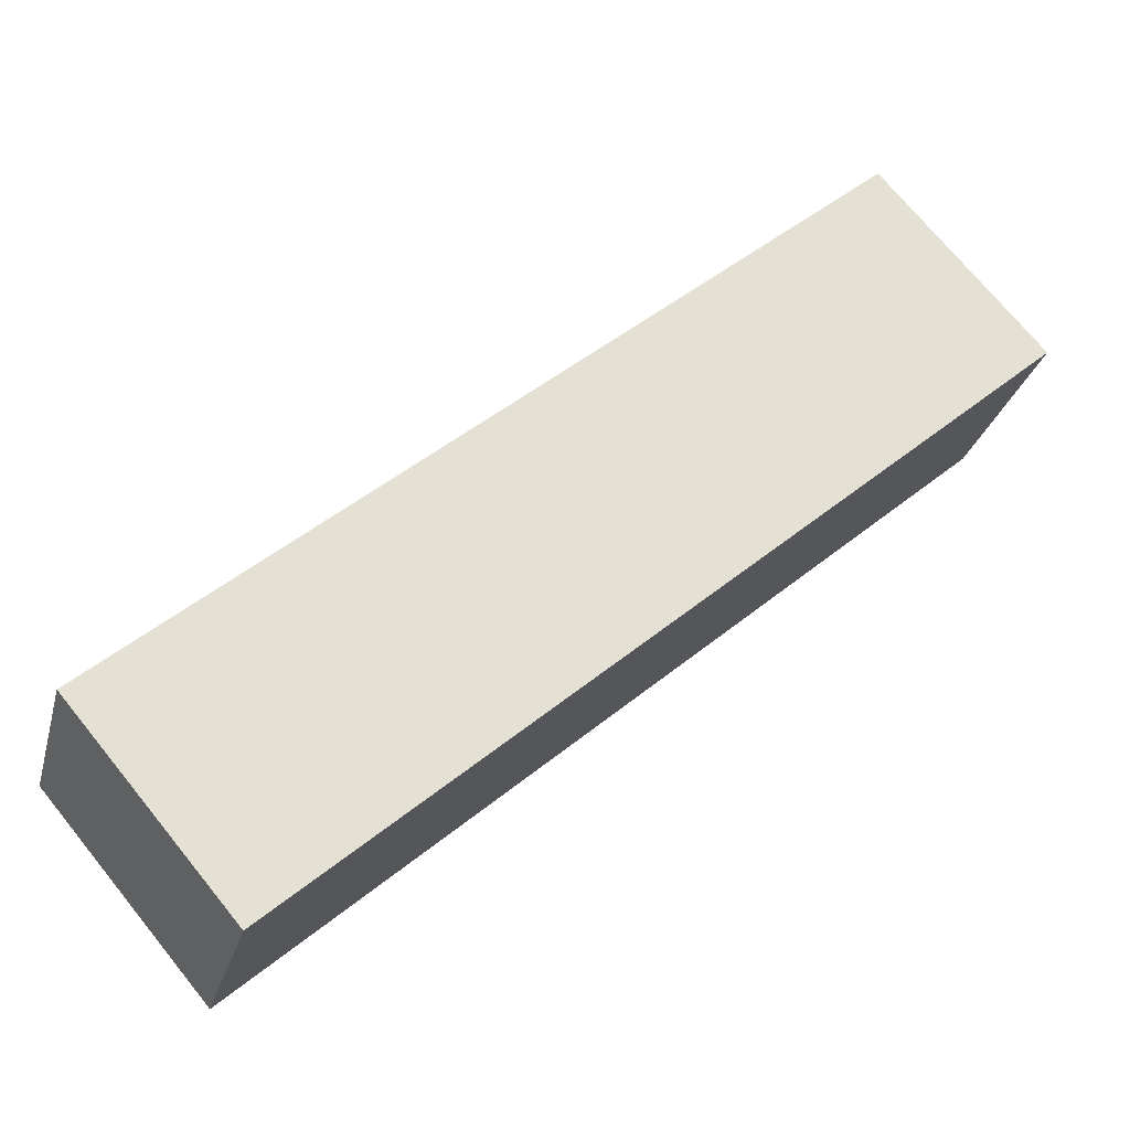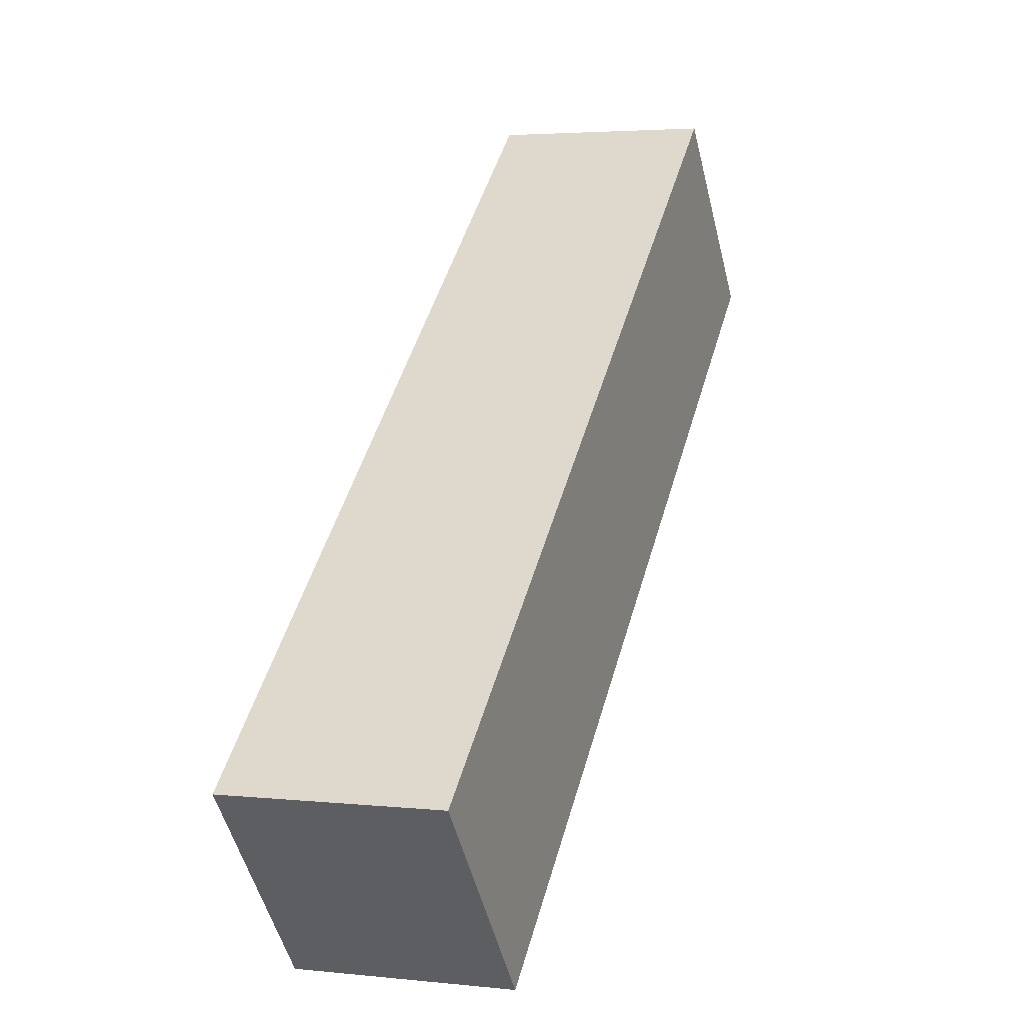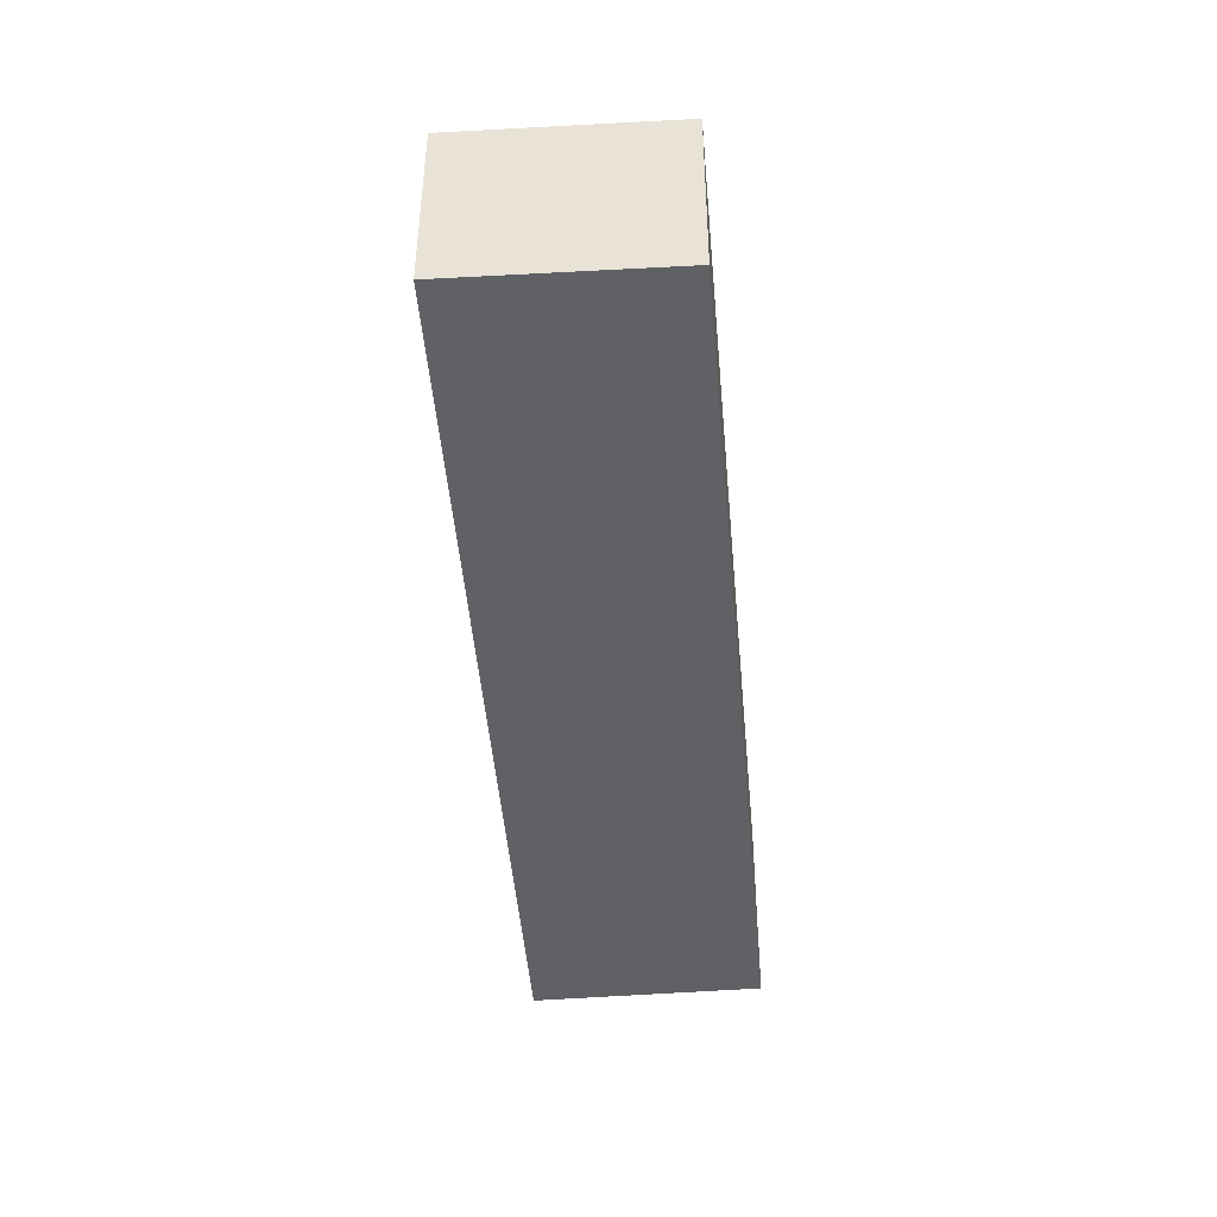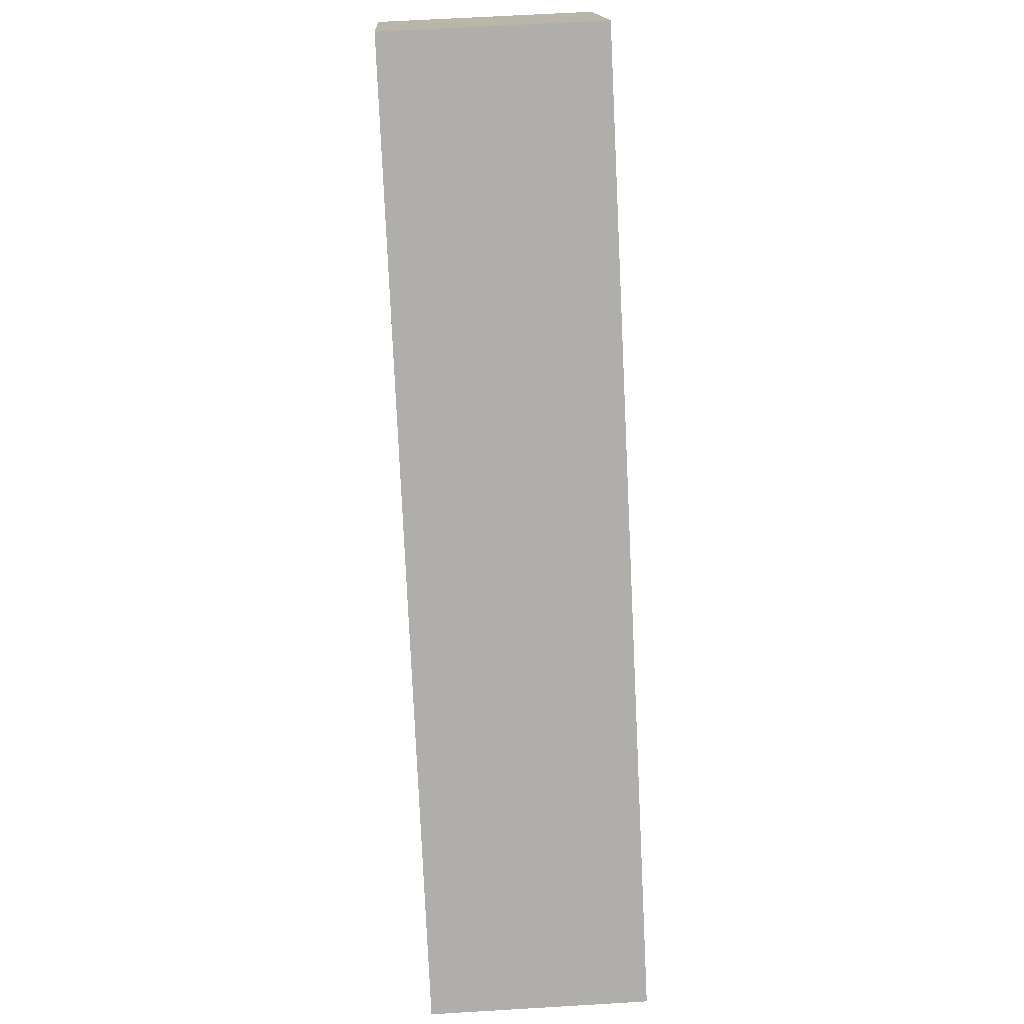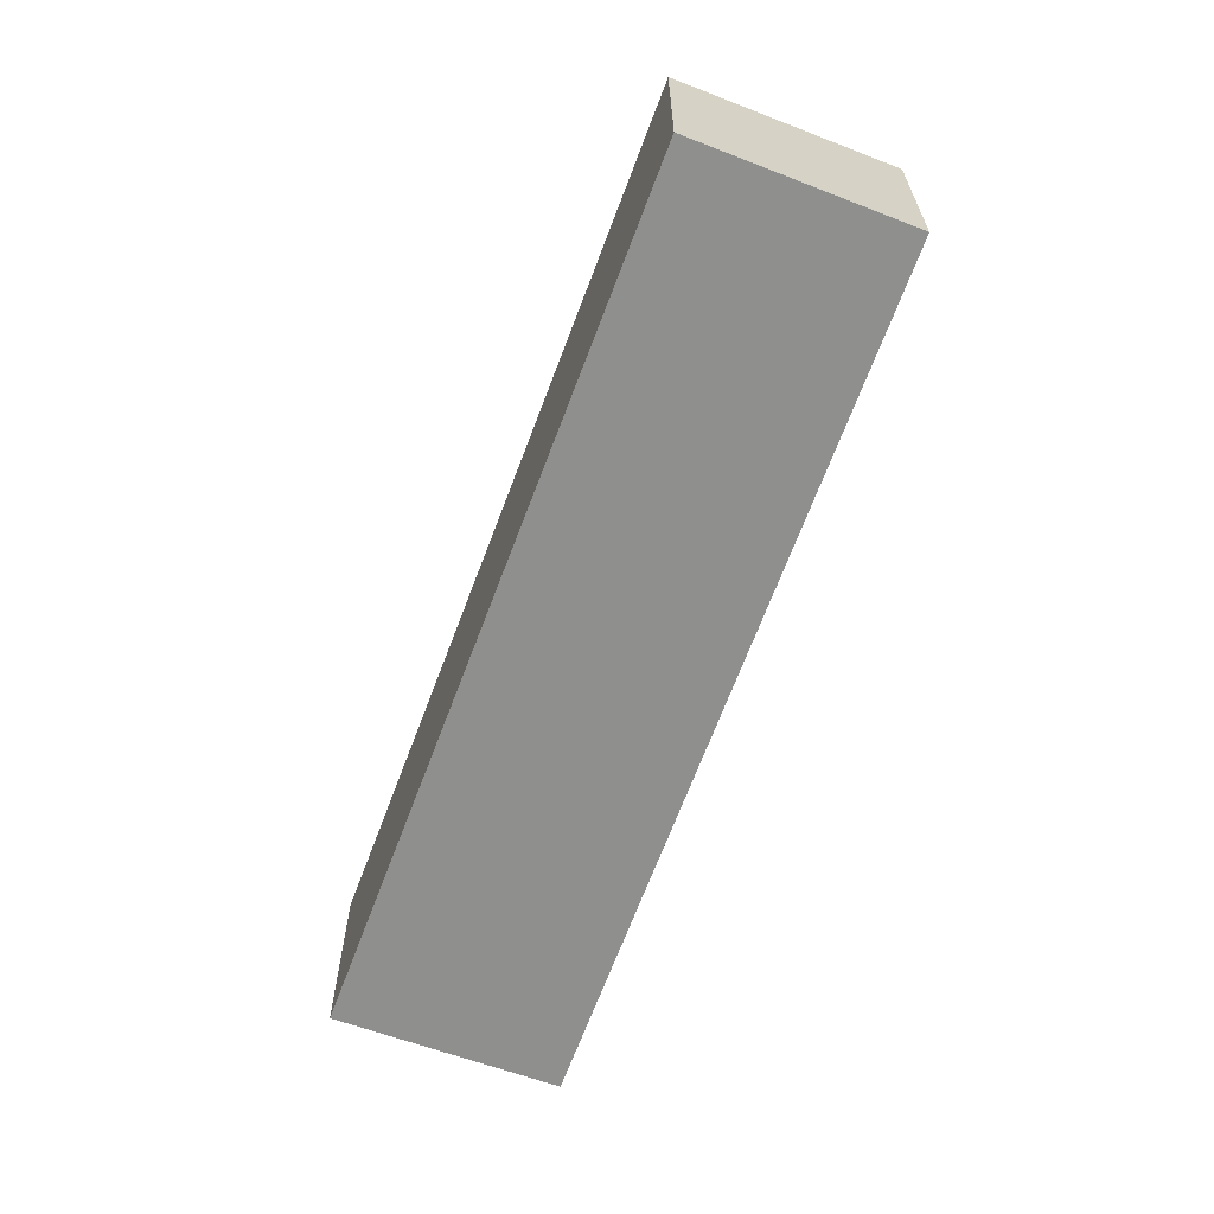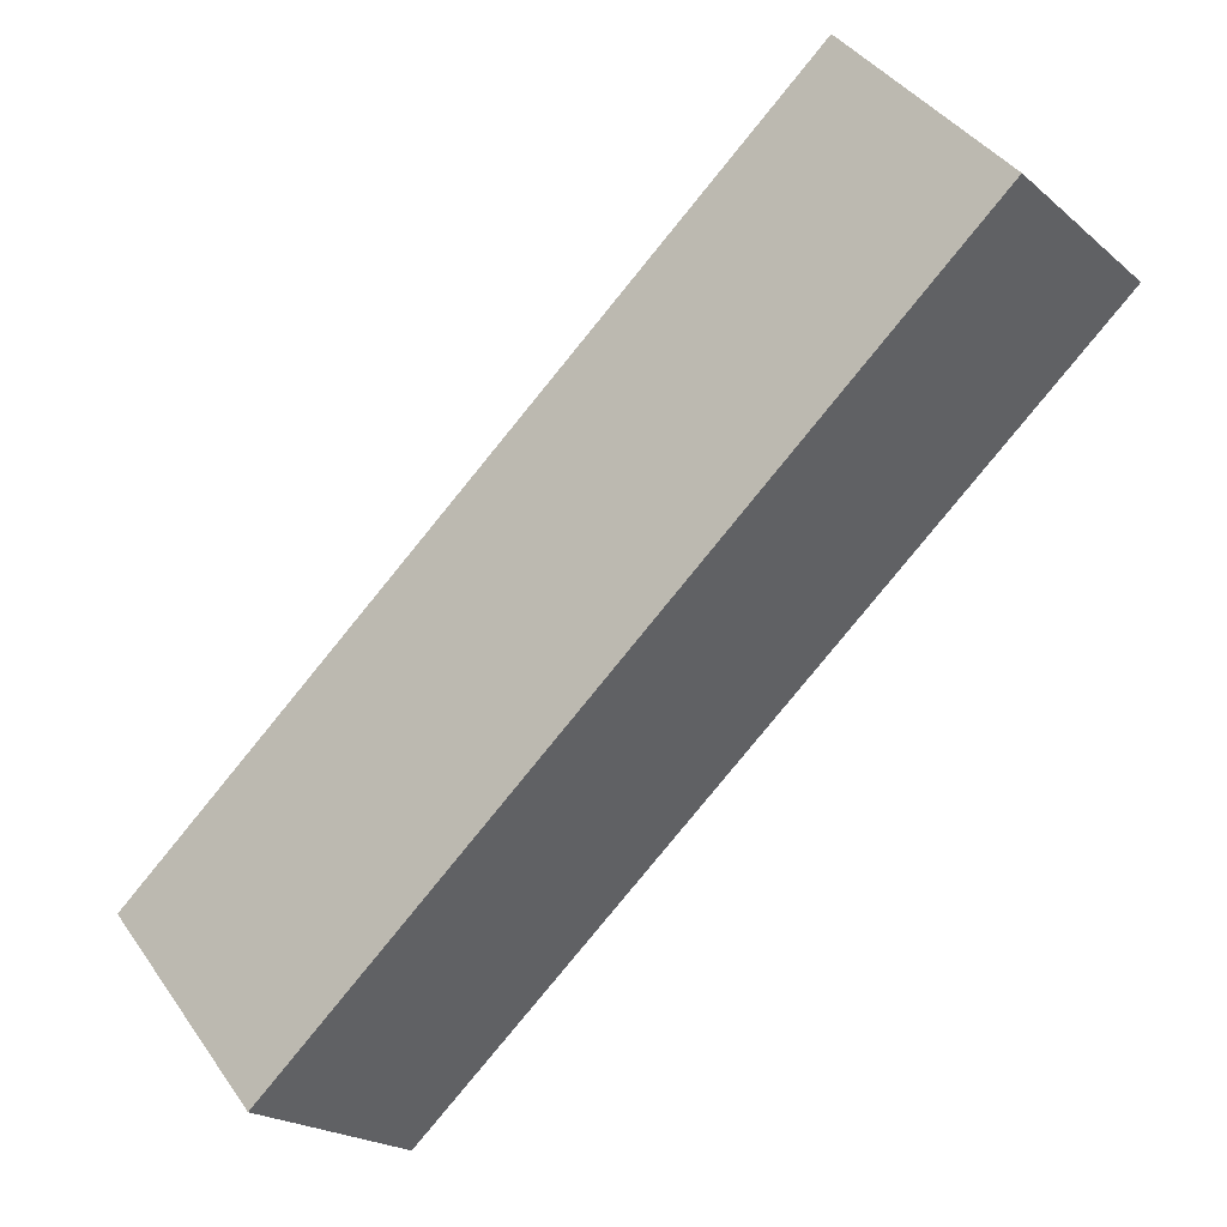
<metadata>
{"format":"obj","ext":"obj","renderer":"f3d","projection":"perspective","resolution":1024,"background":"white","views":[{"elev":-26.5,"azim":166.1,"up":"+Z"},{"elev":3.5,"azim":110.1,"up":"+Z"},{"elev":-46.0,"azim":-44.6,"up":"+Y"},{"elev":62.0,"azim":86.5,"up":"+Z"},{"elev":-65.2,"azim":-69.6,"up":"+Y"},{"elev":-20.7,"azim":-145.8,"up":"+Z"}]}
</metadata>
<code>
v  0 1.906 1.167e-16
v  7.897 1.906 -3.931
v  6.478 1.906 -5.604
v  1.419 1.906 1.583
v  7.897 2.407e-16 -3.931
v  6.478 3.431e-16 -5.604
v  0 0 0
v  1.419 -9.693e-17 1.583
g defaultobject
f 1 2 3
f 2 1 4
f 5 3 2
f 3 5 6
f 6 1 3
f 1 6 7
f 7 4 1
f 4 7 8
f 8 2 4
f 2 8 5
f 5 7 6
f 7 5 8

</code>
